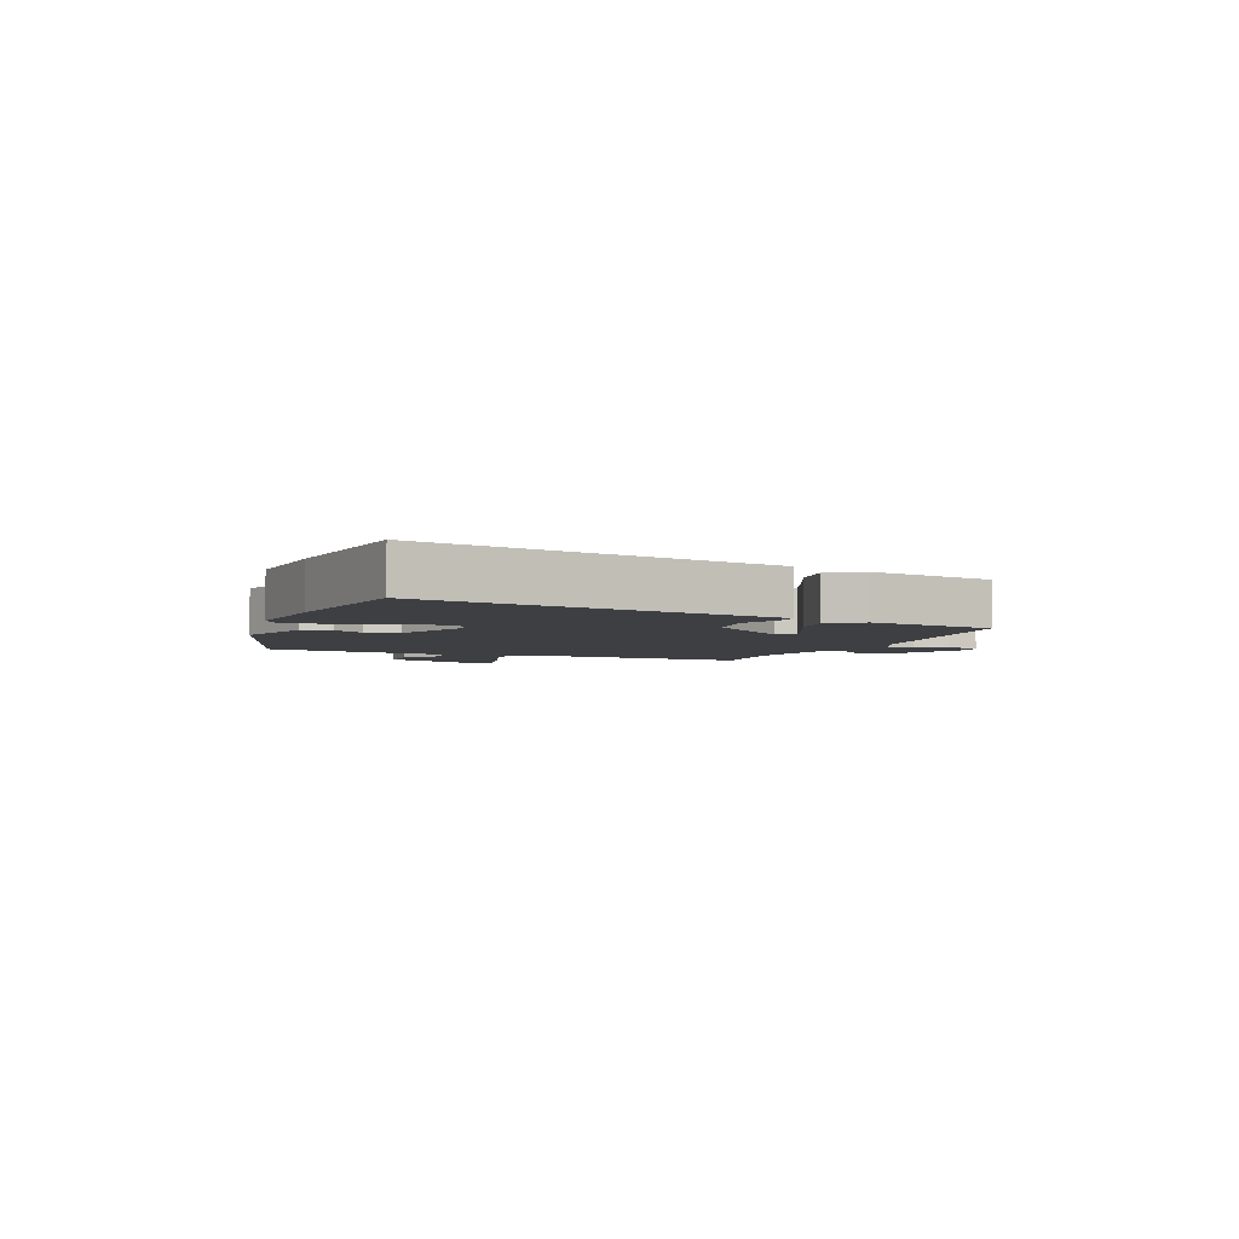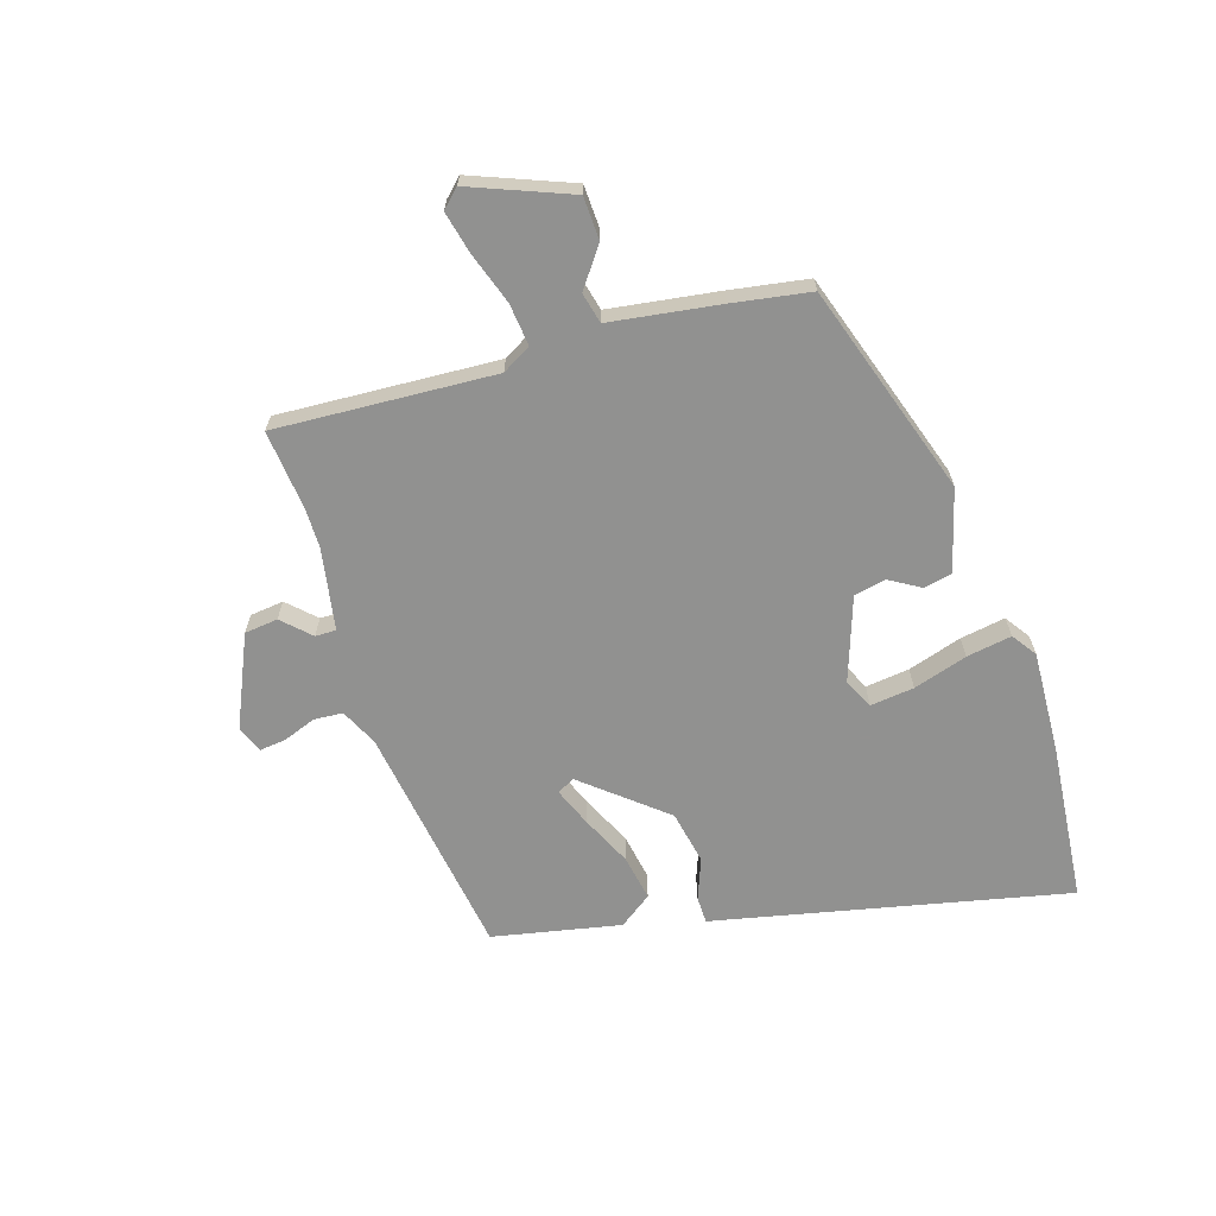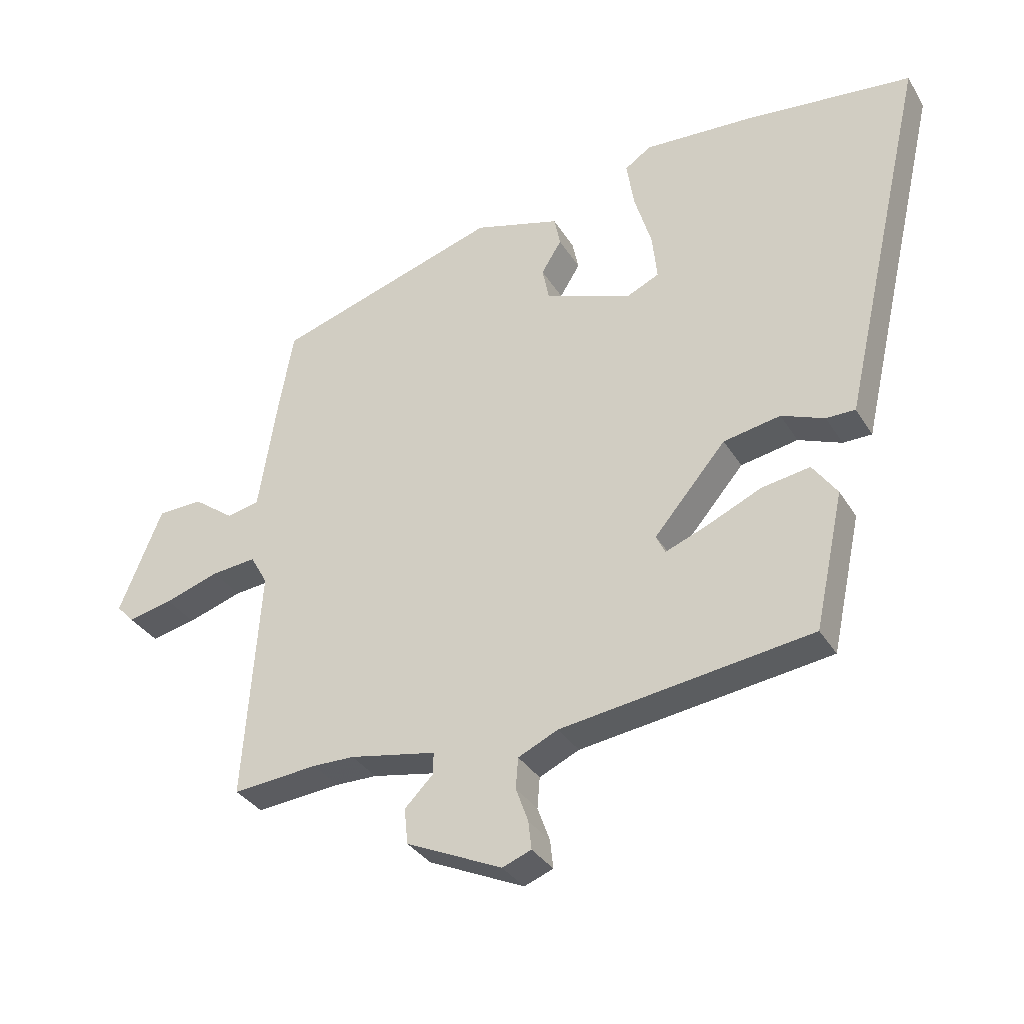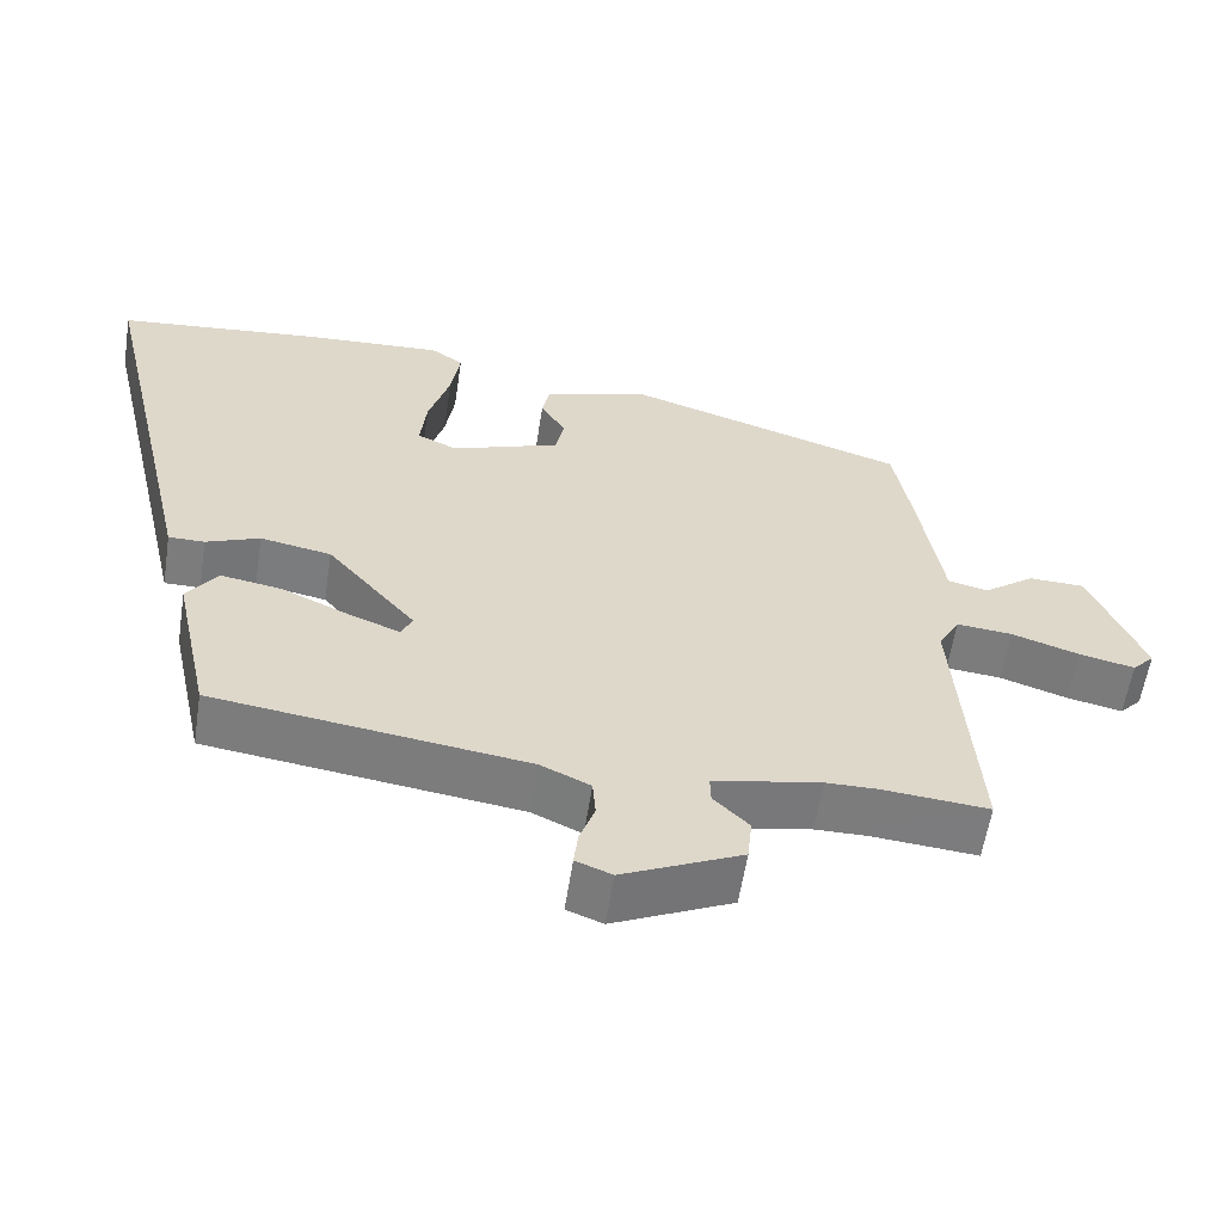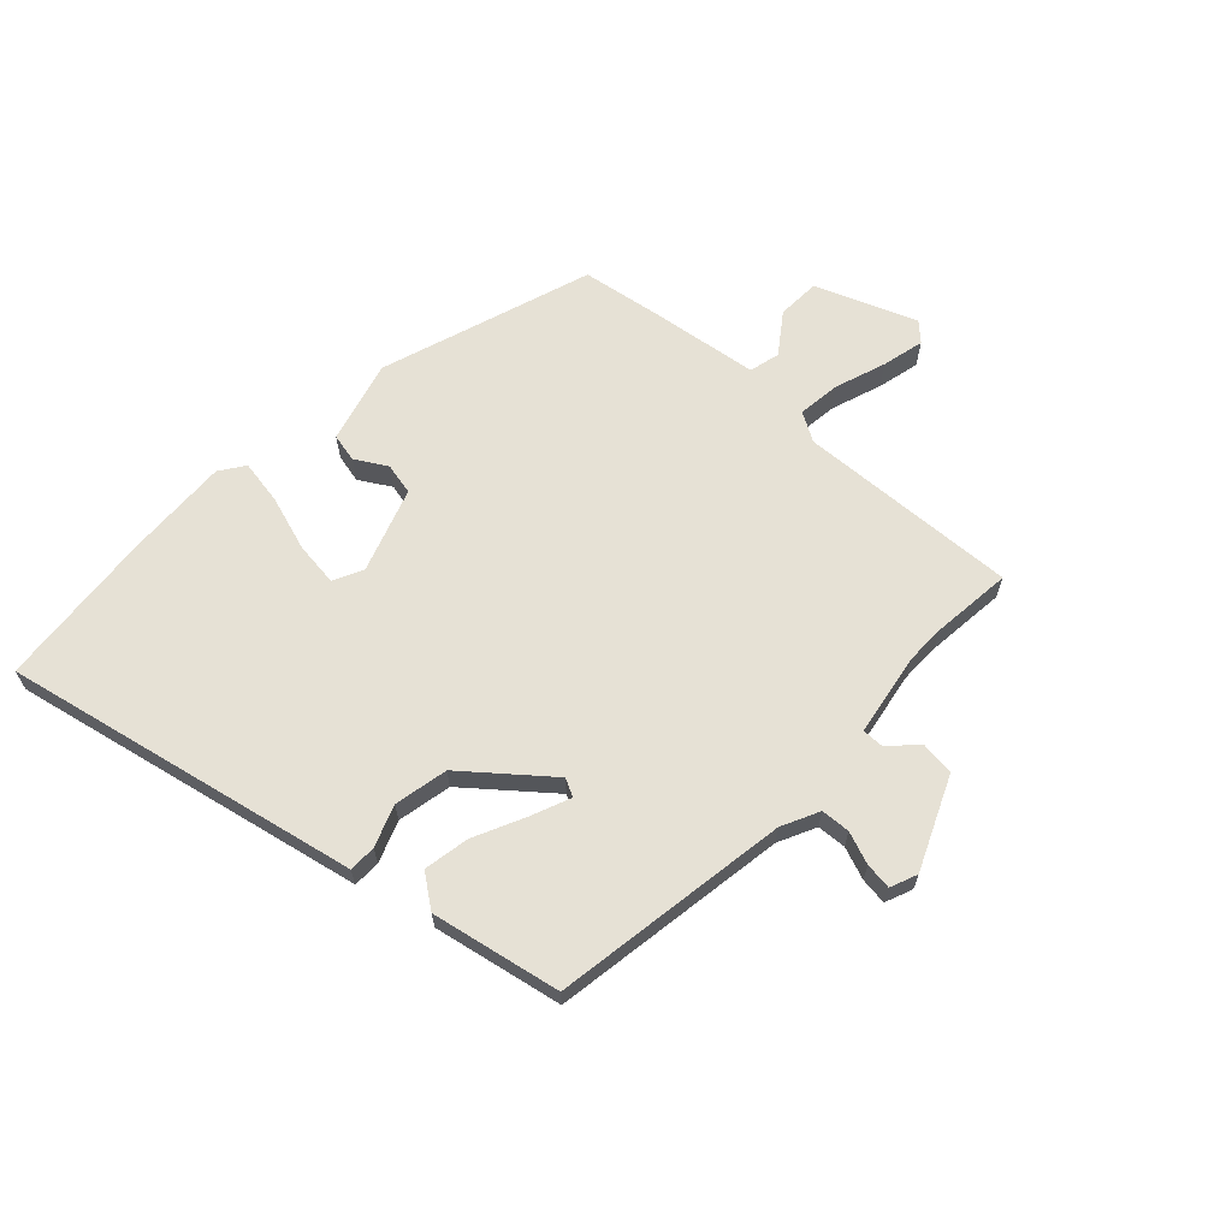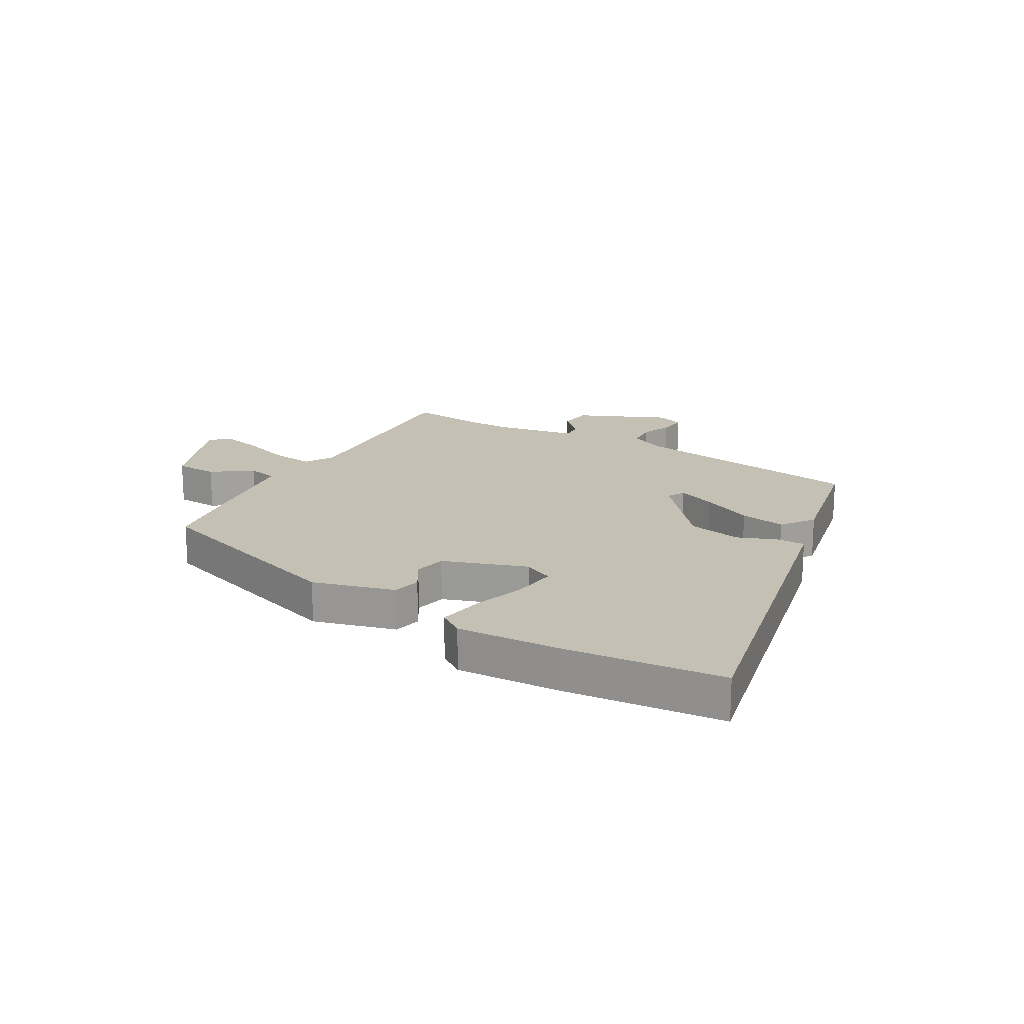
<metadata>
{"format":"obj","ext":"obj","renderer":"f3d","projection":"perspective","resolution":1024,"background":"white","views":[{"elev":-3.9,"azim":68.3,"up":"+Y"},{"elev":-66.0,"azim":-71.8,"up":"+Y"},{"elev":-33.9,"azim":27.1,"up":"+Z"},{"elev":-58.8,"azim":171.2,"up":"+Z"},{"elev":64.8,"azim":134.2,"up":"+Y"},{"elev":18.4,"azim":30.8,"up":"+Y"}]}
</metadata>
<code>
v -0.505 0.07 0.361
v -0.139 0.07 0.476
v 0.002 0.07 0.435
v 0.012 0.07 0.386
v -0.021 0.07 0.333
v -0.01 0.07 0.278
v 0.133 0.07 0.226
v 0.185 0.07 0.25
v 0.177 0.07 0.326
v 0.149 0.07 0.42
v 0.137 0.07 0.498
v 0.18 0.07 0.527
v 0.357 0.07 0.516
v 0.631 0.07 0.486
v 0.514 0.07 -0.018
v 0.49 0.07 -0.122
v 0.443 0.07 -0.122
v 0.373 0.07 -0.094
v 0.28 0.07 -0.111
v 0.163 0.07 -0.248
v 0.178 0.07 -0.279
v 0.245 0.07 -0.253
v 0.334 0.07 -0.213
v 0.413 0.07 -0.2
v 0.453 0.07 -0.257
v 0.405 0.07 -0.478
v -0.003 0.07 -0.533
v -0.068 0.07 -0.563
v -0.072 0.07 -0.613
v -0.052 0.07 -0.669
v -0.047 0.07 -0.715
v -0.094 0.07 -0.733
v -0.25 0.07 -0.661
v -0.256 0.07 -0.603
v -0.21 0.07 -0.557
v -0.209 0.07 -0.521
v -0.35 0.07 -0.494
v -0.418 0.07 -0.493
v -0.557 0.07 -0.505
v -0.531 0.07 -0.126
v -0.559 0.07 -0.076
v -0.632 0.07 -0.083
v -0.721 0.07 -0.112
v -0.794 0.07 -0.128
v -0.823 0.07 -0.097
v -0.753 0.07 0.074
v -0.679 0.07 0.076
v -0.612 0.07 0.026
v -0.559 0.07 0.038
v -0.529 0.07 0.227
v -0.505 0 0.361
v -0.139 0 0.476
v 0.002 0 0.435
v 0.012 0 0.386
v -0.021 0 0.333
v -0.01 0 0.278
v 0.133 0 0.226
v 0.185 0 0.25
v 0.177 0 0.326
v 0.149 0 0.42
v 0.137 0 0.498
v 0.18 0 0.527
v 0.357 0 0.516
v 0.631 0 0.486
v 0.514 0 -0.018
v 0.49 0 -0.122
v 0.443 0 -0.122
v 0.373 0 -0.094
v 0.28 0 -0.111
v 0.163 0 -0.248
v 0.178 0 -0.279
v 0.245 0 -0.253
v 0.334 0 -0.213
v 0.413 0 -0.2
v 0.453 0 -0.257
v 0.405 0 -0.478
v -0.003 0 -0.533
v -0.068 0 -0.563
v -0.072 0 -0.613
v -0.052 0 -0.669
v -0.047 0 -0.715
v -0.094 0 -0.733
v -0.25 0 -0.661
v -0.256 0 -0.603
v -0.21 0 -0.557
v -0.209 0 -0.521
v -0.35 0 -0.494
v -0.418 0 -0.493
v -0.557 0 -0.505
v -0.531 0 -0.126
v -0.559 0 -0.076
v -0.632 0 -0.083
v -0.721 0 -0.112
v -0.794 0 -0.128
v -0.823 0 -0.097
v -0.753 0 0.074
v -0.679 0 0.076
v -0.612 0 0.026
v -0.559 0 0.038
v -0.529 0 0.227
f 3 4 5
f 2 3 5
f 1 2 5
f 50 1 5
f 49 50 5
f 46 47 48
f 45 46 48
f 44 45 48
f 43 44 48
f 42 43 48
f 41 42 48 49
f 49 5 6
f 41 49 6
f 40 41 6
f 40 6 7
f 39 40 7
f 38 39 7
f 33 34 35
f 32 33 35
f 31 32 35
f 30 31 35
f 29 30 35
f 28 29 35 36
f 27 28 36
f 26 27 36
f 25 26 36
f 24 25 36
f 23 24 36
f 22 23 36
f 21 22 36 37
f 15 16 17 18
f 14 15 18
f 13 14 18
f 12 13 18
f 11 12 18
f 10 11 18
f 9 10 18
f 8 9 18 19
f 7 8 19 20
f 20 21 37 38
f 7 20 38
f 55 54 53
f 55 53 52
f 55 52 51
f 55 51 100
f 55 100 99
f 98 97 96
f 98 96 95
f 98 95 94
f 98 94 93
f 98 93 92
f 99 98 92 91
f 56 55 99
f 56 99 91
f 56 91 90
f 57 56 90
f 57 90 89
f 57 89 88
f 85 84 83
f 85 83 82
f 85 82 81
f 85 81 80
f 85 80 79
f 86 85 79 78
f 86 78 77
f 86 77 76
f 86 76 75
f 86 75 74
f 86 74 73
f 86 73 72
f 87 86 72 71
f 68 67 66 65
f 68 65 64
f 68 64 63
f 68 63 62
f 68 62 61
f 68 61 60
f 68 60 59
f 69 68 59 58
f 70 69 58 57
f 88 87 71 70
f 88 70 57
f 1 51 52 2
f 2 52 53 3
f 3 53 54 4
f 4 54 55 5
f 5 55 56 6
f 6 56 57 7
f 7 57 58 8
f 8 58 59 9
f 9 59 60 10
f 10 60 61 11
f 11 61 62 12
f 12 62 63 13
f 13 63 64 14
f 14 64 65 15
f 15 65 66 16
f 16 66 67 17
f 17 67 68 18
f 18 68 69 19
f 19 69 70 20
f 20 70 71 21
f 21 71 72 22
f 22 72 73 23
f 23 73 74 24
f 24 74 75 25
f 25 75 76 26
f 26 76 77 27
f 27 77 78 28
f 28 78 79 29
f 29 79 80 30
f 30 80 81 31
f 31 81 82 32
f 32 82 83 33
f 33 83 84 34
f 34 84 85 35
f 35 85 86 36
f 36 86 87 37
f 37 87 88 38
f 38 88 89 39
f 39 89 90 40
f 40 90 91 41
f 41 91 92 42
f 42 92 93 43
f 43 93 94 44
f 44 94 95 45
f 45 95 96 46
f 46 96 97 47
f 47 97 98 48
f 48 98 99 49
f 49 99 100 50
f 50 100 51 1

</code>
